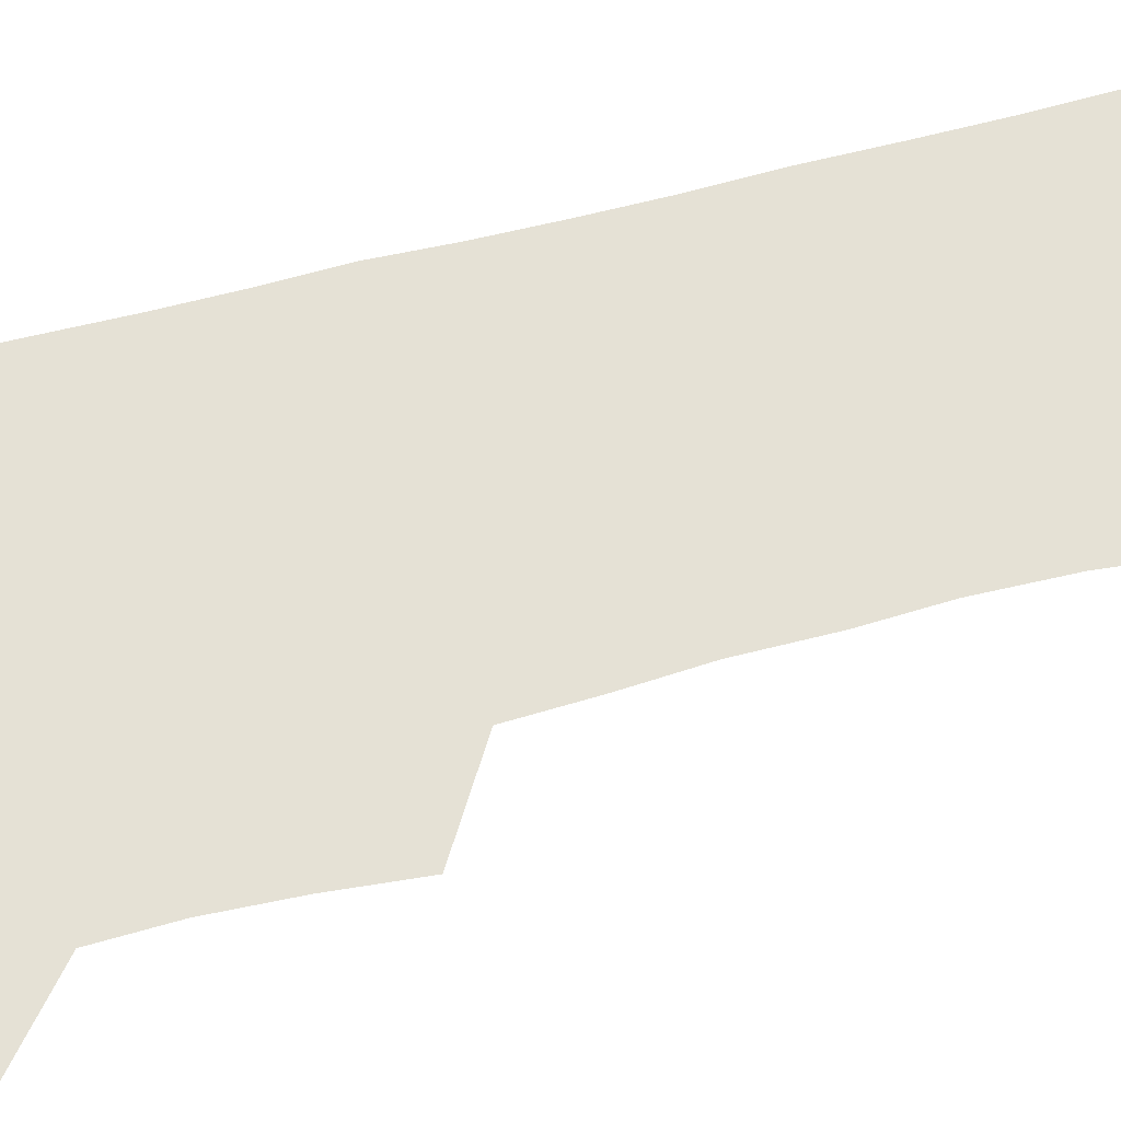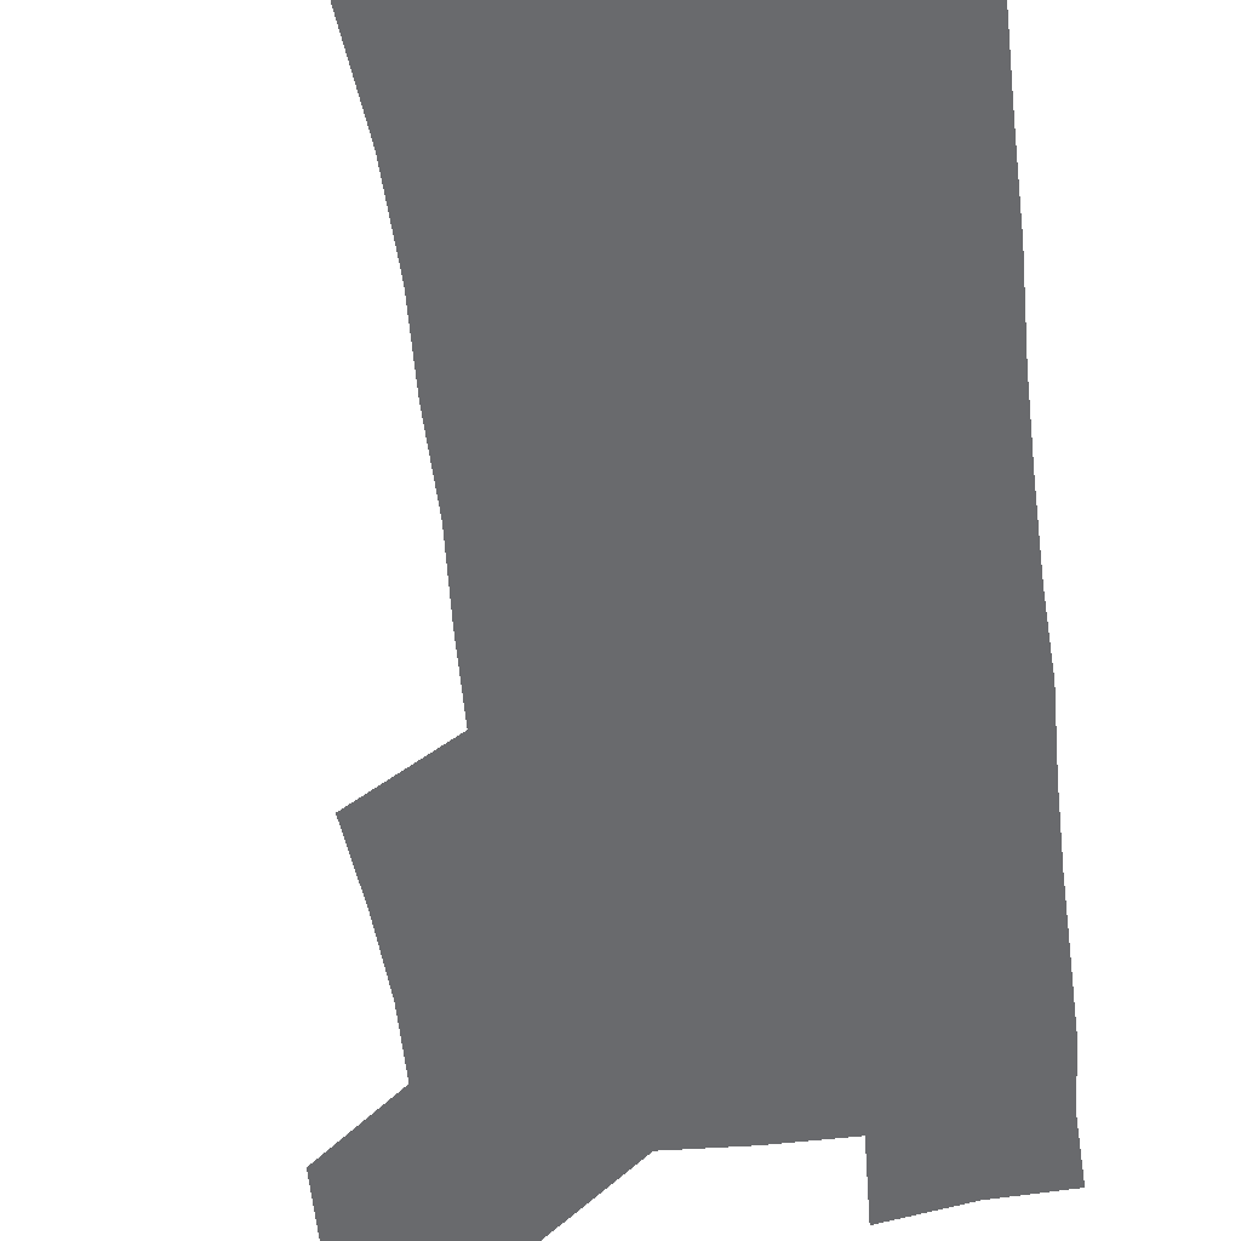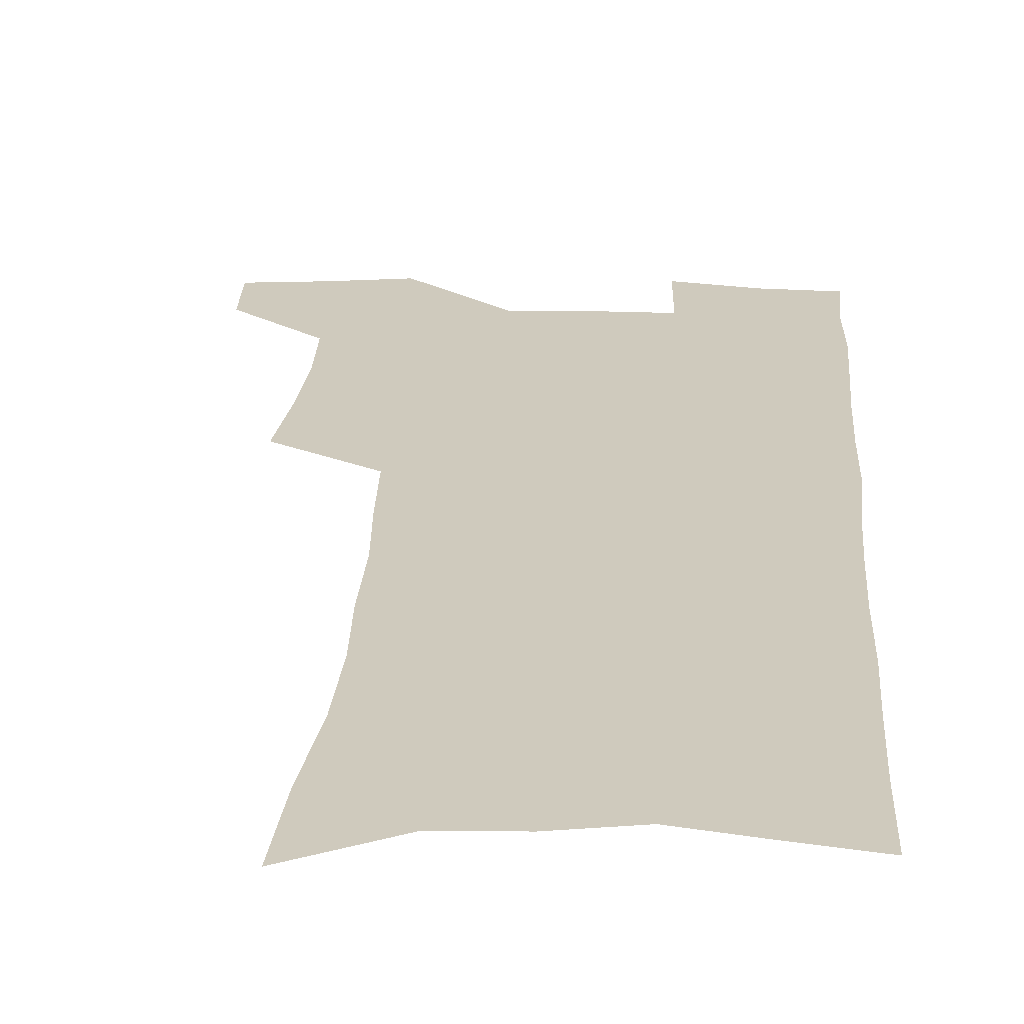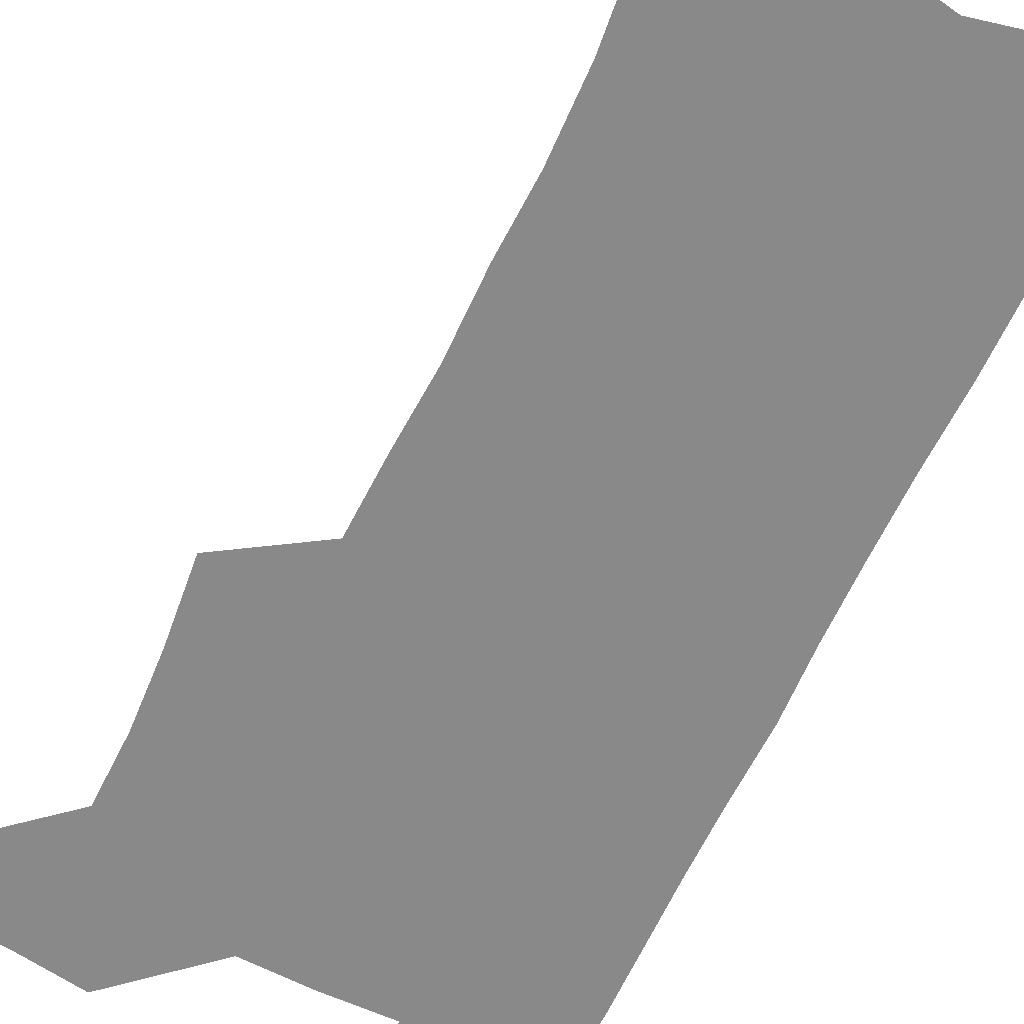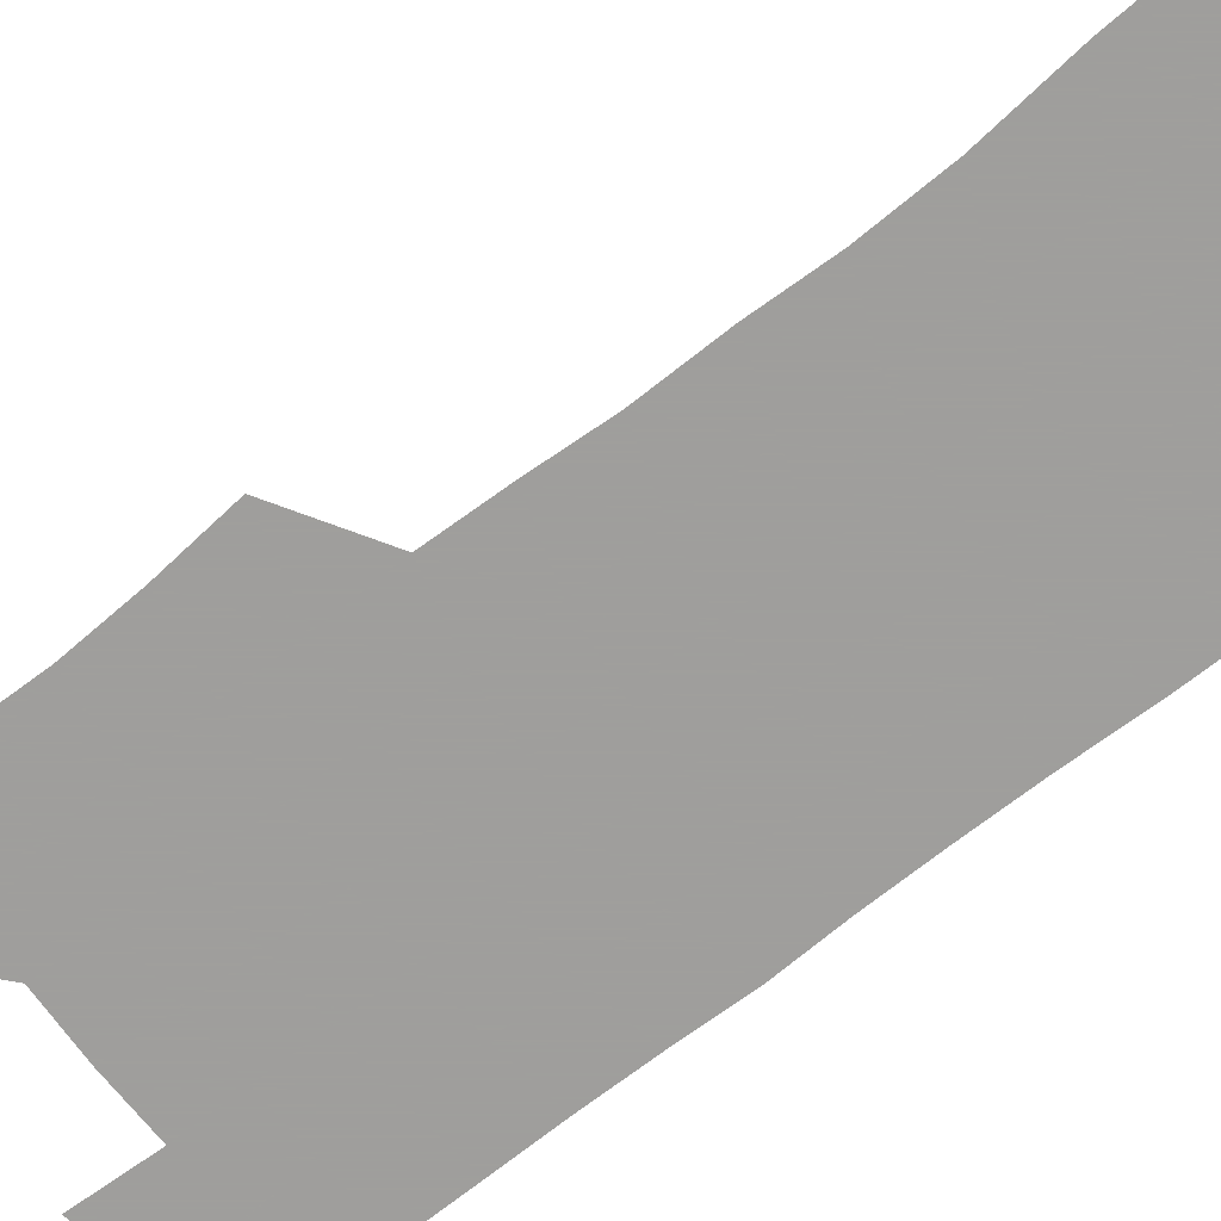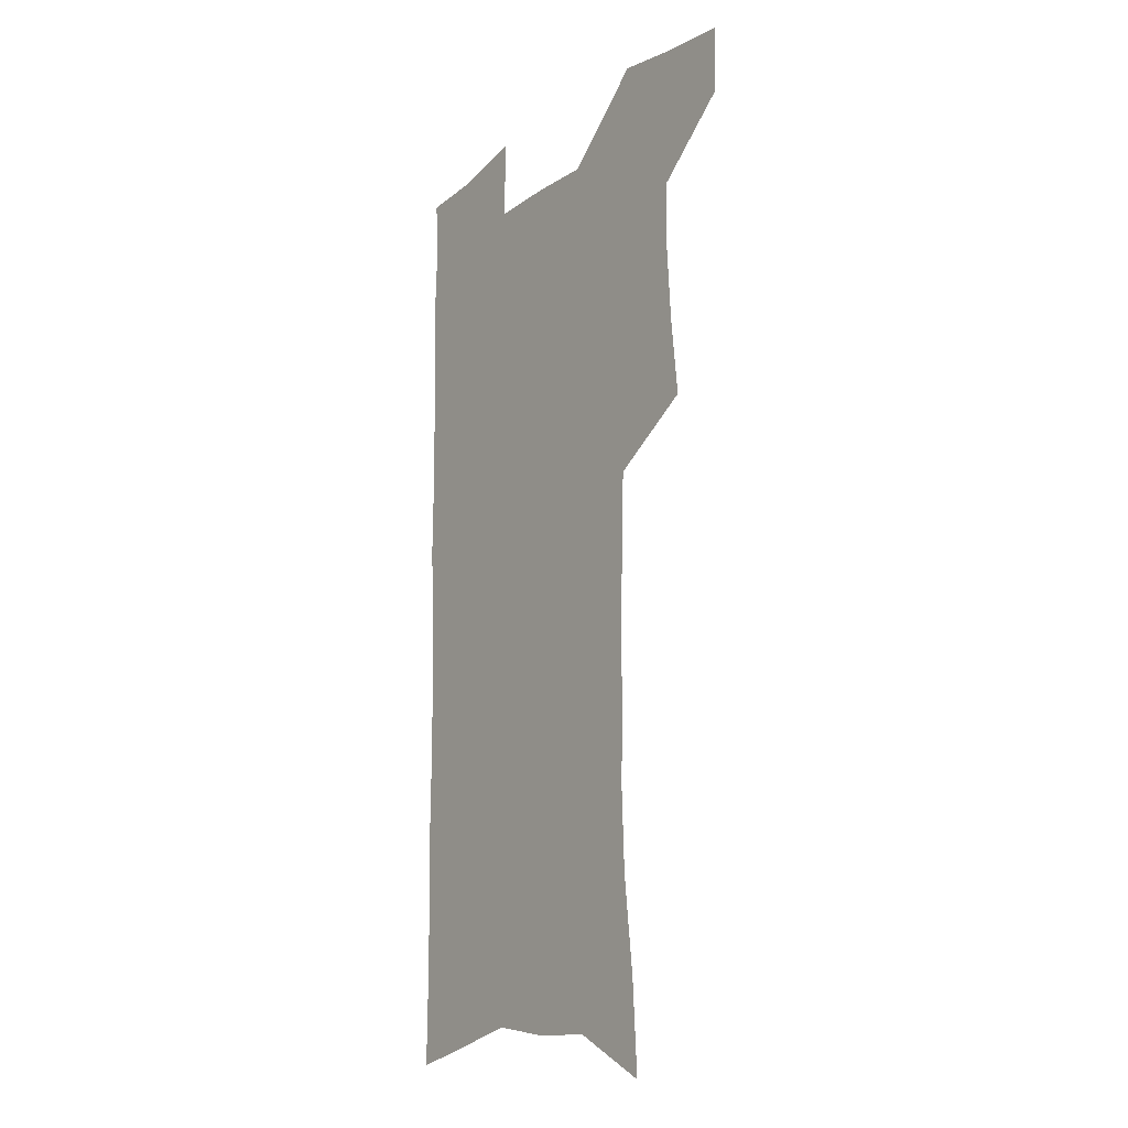
<metadata>
{"format":"obj","ext":"obj","renderer":"f3d","projection":"perspective","resolution":1024,"background":"white","views":[{"elev":65.1,"azim":-105.3,"up":"+Z"},{"elev":-53.0,"azim":6.1,"up":"+Z"},{"elev":22.8,"azim":2.9,"up":"+Z"},{"elev":-63.2,"azim":-25.8,"up":"+Z"},{"elev":-71.1,"azim":-52.8,"up":"+Z"},{"elev":-16.5,"azim":-126.0,"up":"+Y"}]}
</metadata>
<code>
v 482.4 534.1 0
v 481.6 562.6 0
v 508.7 413.1 0
v 512.2 446.2 0
v 514.2 477.3 0
v 513.9 506.4 0
v 515.3 535.2 0
v 510.6 565.7 0
v 538.8 150.9 0
v 541.1 188.8 0
v 545.6 228.7 0
v 547 263.2 0
v 546.1 294.3 0
v 546.7 328.4 0
v 545.2 359.2 0
v 544.5 390.5 0
v 545.7 422.3 0
v 545.9 451.7 0
v 546.5 480.6 0
v 548.3 508.9 0
v 544.9 537.5 0
v 539.1 570.3 0
v 573.2 169.5 0
v 575.9 208.2 0
v 576.7 242.5 0
v 576.6 274.1 0
v 575.2 303.7 0
v 576 337.3 0
v 576.2 368.5 0
v 576.2 398.3 0
v 575.6 426.7 0
v 576.4 455.6 0
v 576 482.8 0
v 576 510.1 0
v 575 537.7 0
v 600.3 170.6 0
v 603.2 216.4 0
v 603.4 248.5 0
v 603 278.7 0
v 603.3 311.5 0
v 603.2 342 0
v 603.2 372 0
v 603.1 400.6 0
v 603.3 429.2 0
v 603.6 456.9 0
v 603.9 484 0
v 603.7 510.5 0
v 603 538.7 0
v 628.2 175.7 0
v 628.7 215.5 0
v 629 248.2 0
v 628.9 281.1 0
v 629.1 310.8 0
v 629 342.8 0
v 629.2 372.1 0
v 629.4 400.6 0
v 629.8 428.8 0
v 630.2 456.6 0
v 630.5 483.7 0
v 630.9 510.6 0
v 631.2 538.1 0
v 630.2 571.9 0
v 656 169.4 0
v 654.8 211.5 0
v 656 242.3 0
v 655.1 277.3 0
v 655.1 309 0
v 655.4 339.6 0
v 655.6 369.5 0
v 656 398.6 0
v 656.7 426.9 0
v 657.3 455 0
v 657.7 482.7 0
v 657.7 510.1 0
v 659.1 536.5 0
v 660.6 565.5 0
v 684.4 163.5 0
v 683.9 200.8 0
v 684.1 234.3 0
v 684.7 266.7 0
v 684.2 299.9 0
v 684.6 331.3 0
v 685.4 361.7 0
v 687 391 0
v 686.6 421.6 0
v 686.8 451.1 0
v 687.6 479.6 0
v 688.3 507.8 0
v 687.1 536.3 0
v 688.4 563.6 0
f 6 7 1
f 1 7 2
f 7 8 2
f 16 17 3
f 3 17 4
f 17 18 4
f 4 18 5
f 18 19 5
f 5 19 6
f 19 20 6
f 6 20 7
f 20 21 7
f 7 21 8
f 21 22 8
f 9 23 10
f 23 24 10
f 10 24 11
f 24 25 11
f 11 25 12
f 25 26 12
f 12 26 13
f 26 27 13
f 13 27 14
f 27 28 14
f 14 28 15
f 28 29 15
f 15 29 16
f 29 30 16
f 16 30 17
f 30 31 17
f 17 31 18
f 31 32 18
f 18 32 19
f 32 33 19
f 19 33 20
f 33 34 20
f 20 34 21
f 34 35 21
f 21 35 22
f 23 36 24
f 36 37 24
f 24 37 25
f 37 38 25
f 25 38 26
f 38 39 26
f 26 39 27
f 39 40 27
f 27 40 28
f 40 41 28
f 28 41 29
f 41 42 29
f 29 42 30
f 42 43 30
f 30 43 31
f 43 44 31
f 31 44 32
f 44 45 32
f 32 45 33
f 45 46 33
f 33 46 34
f 46 47 34
f 34 47 35
f 47 48 35
f 36 49 37
f 49 50 37
f 37 50 38
f 50 51 38
f 38 51 39
f 51 52 39
f 39 52 40
f 52 53 40
f 40 53 41
f 53 54 41
f 41 54 42
f 54 55 42
f 42 55 43
f 55 56 43
f 43 56 44
f 56 57 44
f 44 57 45
f 57 58 45
f 45 58 46
f 58 59 46
f 46 59 47
f 59 60 47
f 47 60 48
f 60 61 48
f 49 63 50
f 63 64 50
f 50 64 51
f 64 65 51
f 51 65 52
f 65 66 52
f 52 66 53
f 66 67 53
f 53 67 54
f 67 68 54
f 54 68 55
f 68 69 55
f 55 69 56
f 69 70 56
f 56 70 57
f 70 71 57
f 57 71 58
f 71 72 58
f 58 72 59
f 72 73 59
f 59 73 60
f 73 74 60
f 60 74 61
f 74 75 61
f 61 75 62
f 75 76 62
f 63 77 64
f 77 78 64
f 64 78 65
f 78 79 65
f 65 79 66
f 79 80 66
f 66 80 67
f 80 81 67
f 67 81 68
f 81 82 68
f 68 82 69
f 82 83 69
f 69 83 70
f 83 84 70
f 70 84 71
f 84 85 71
f 71 85 72
f 85 86 72
f 72 86 73
f 86 87 73
f 73 87 74
f 87 88 74
f 74 88 75
f 88 89 75
f 75 89 76
f 89 90 76

</code>
